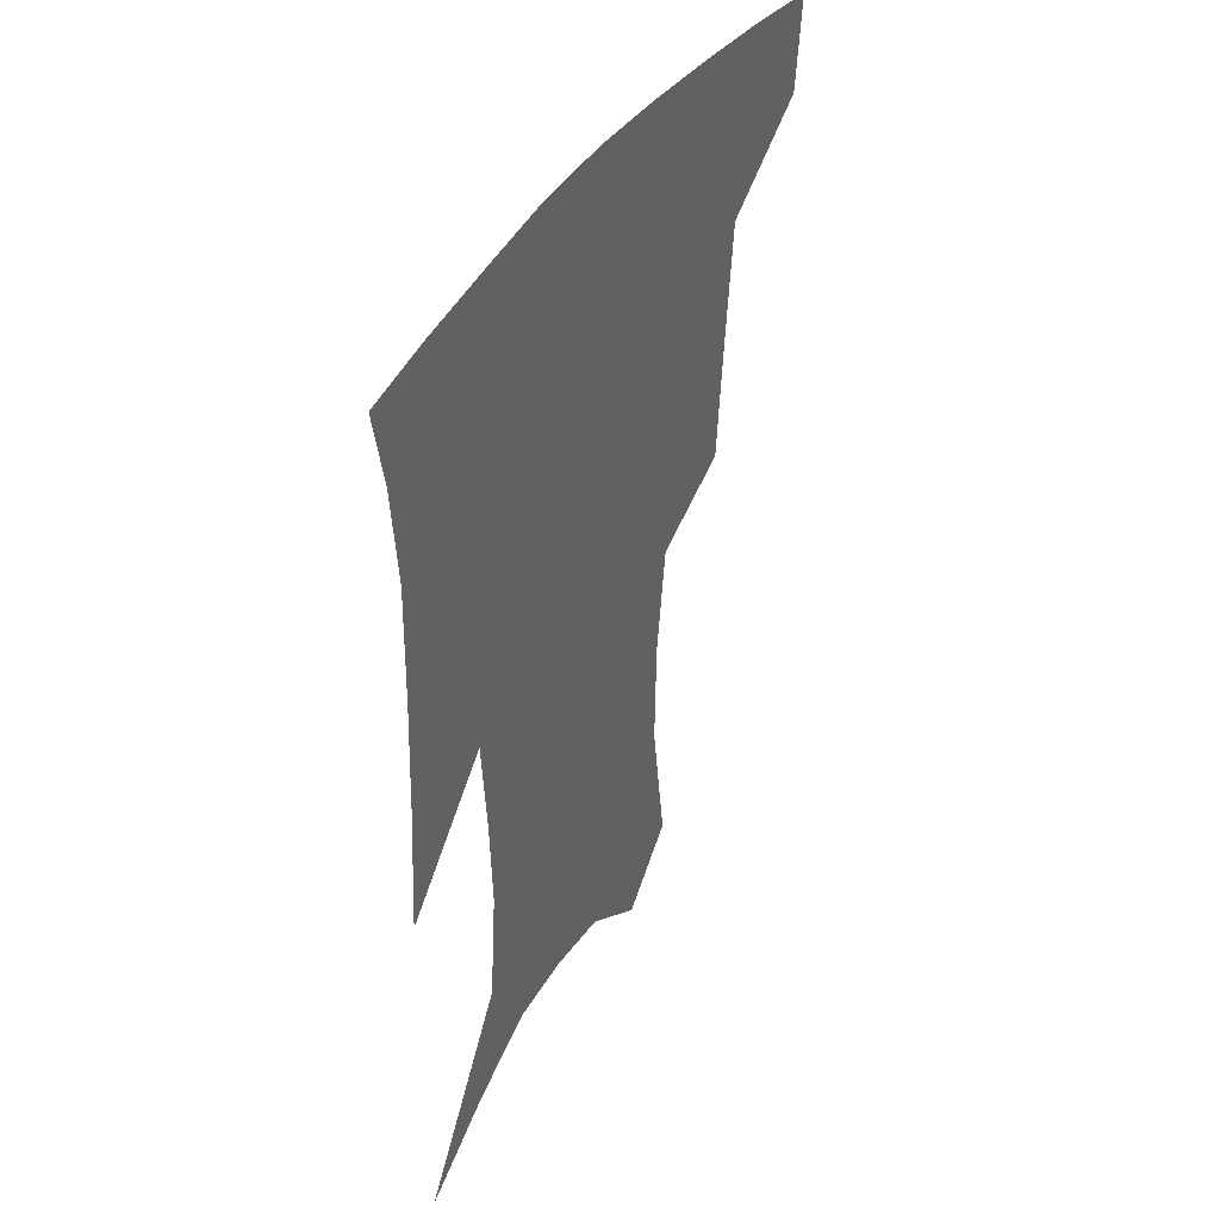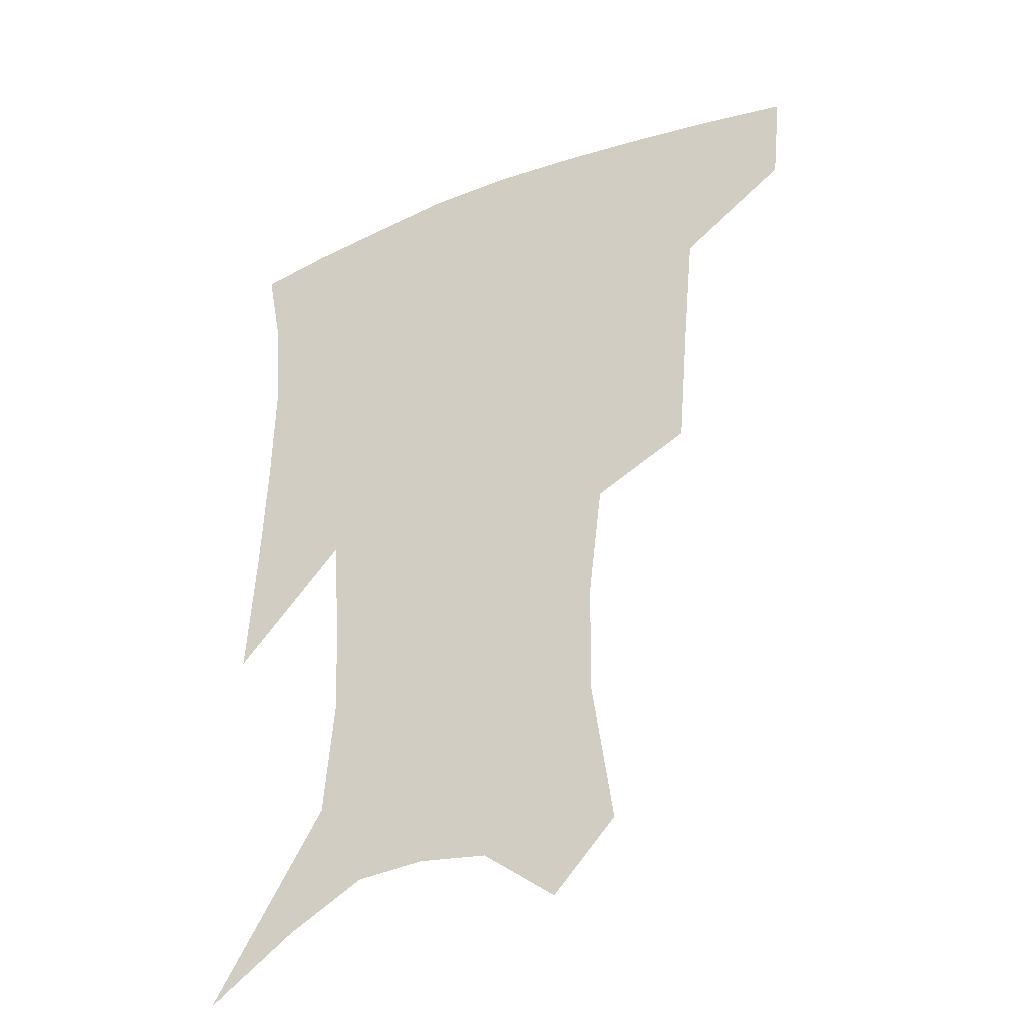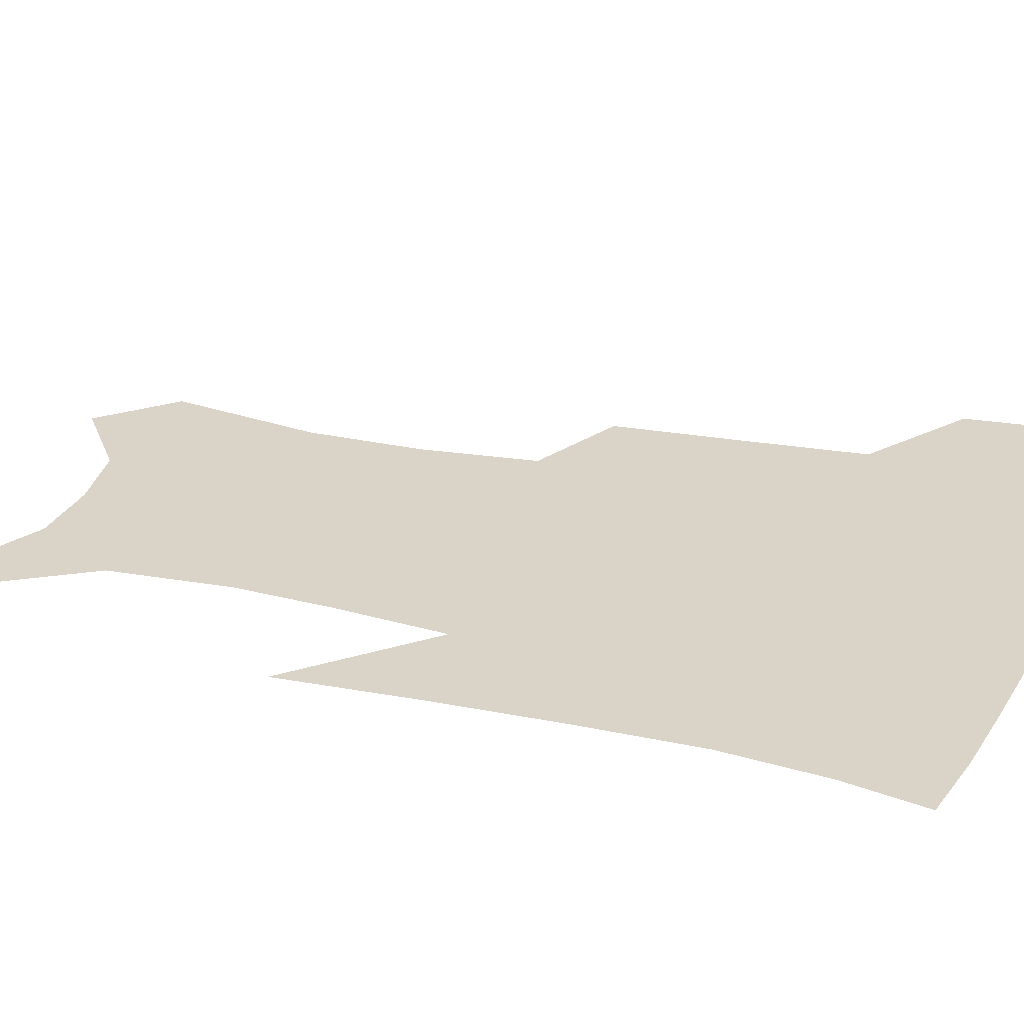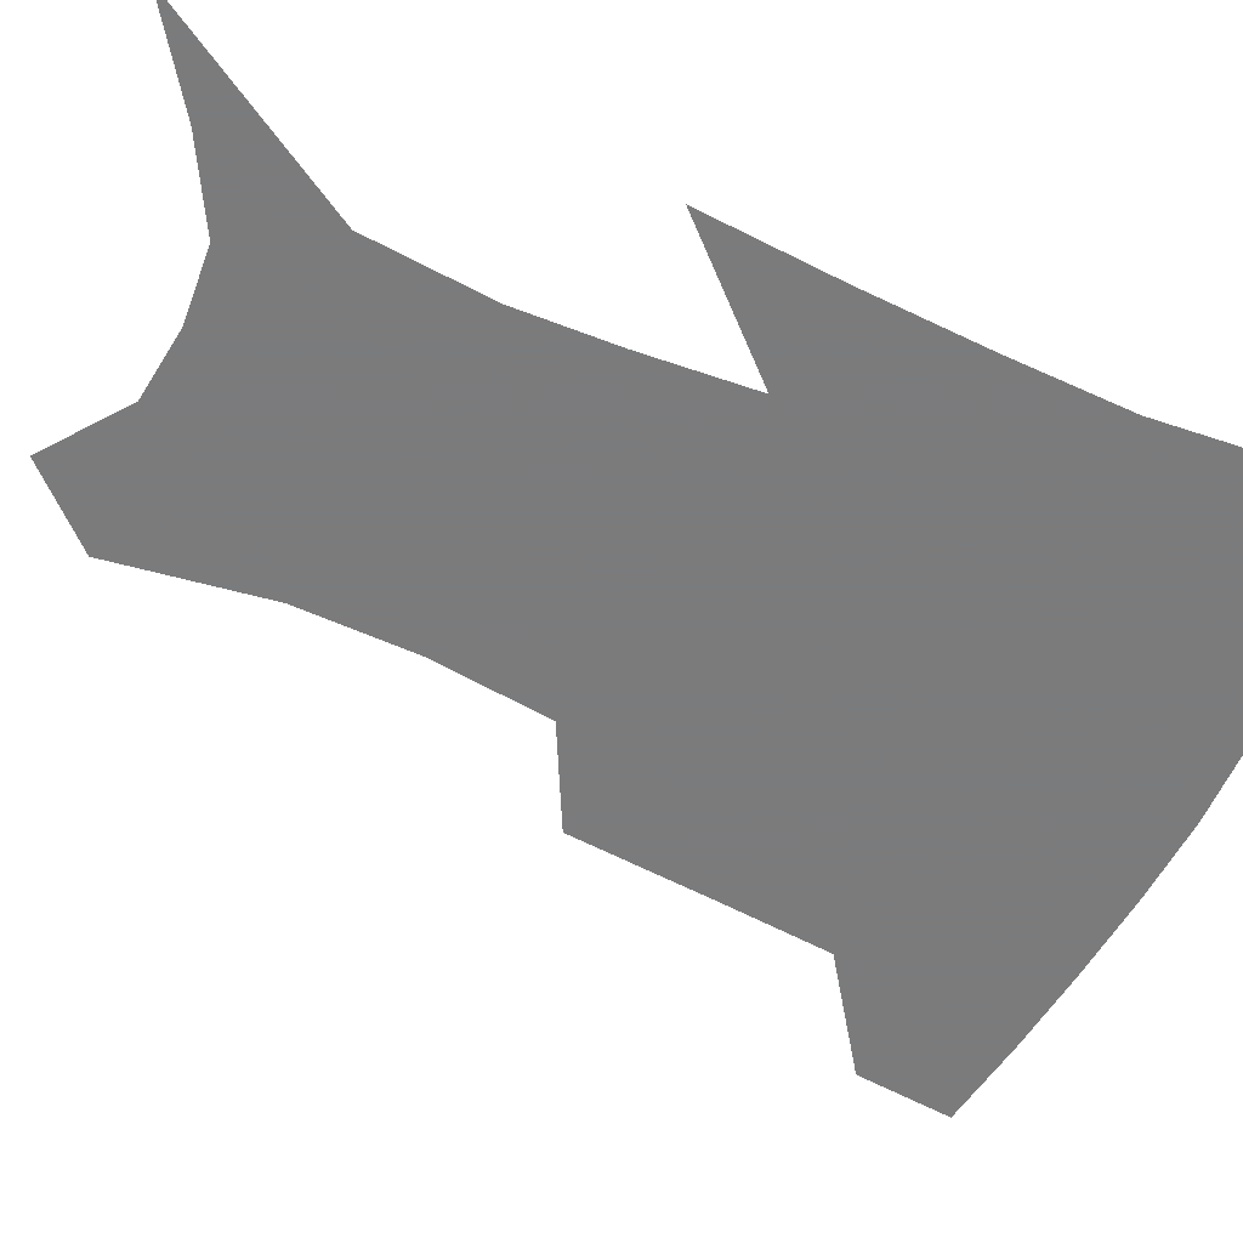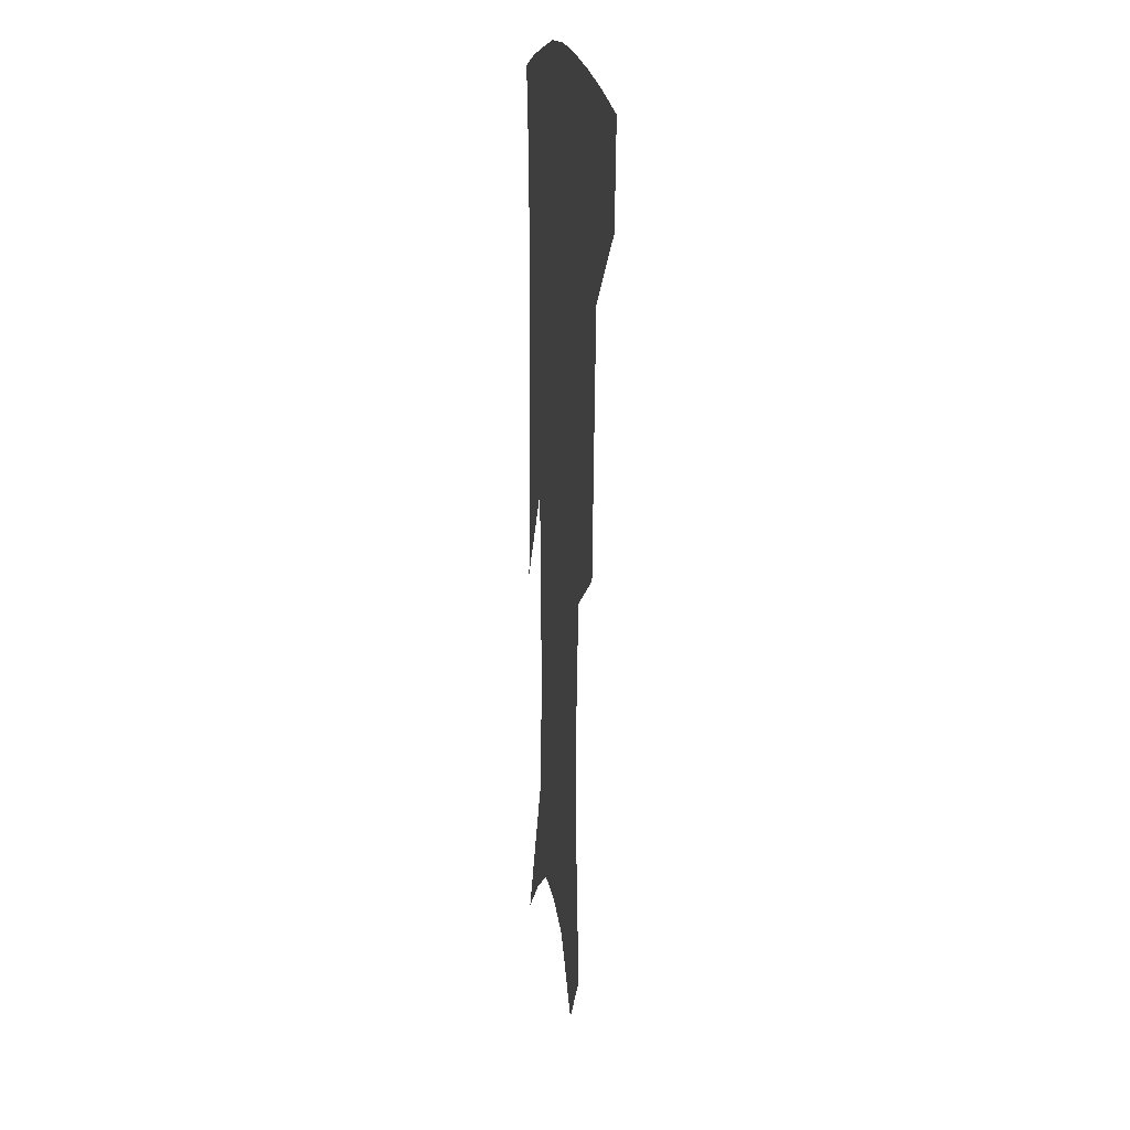
<metadata>
{"format":"obj","ext":"obj","renderer":"f3d","projection":"perspective","resolution":1024,"background":"white","views":[{"elev":42.7,"azim":119.7,"up":"+Y"},{"elev":-35.3,"azim":-152.8,"up":"+Y"},{"elev":28.8,"azim":109.2,"up":"+Z"},{"elev":-58.4,"azim":66.2,"up":"+Z"},{"elev":14.7,"azim":-96.9,"up":"+Y"}]}
</metadata>
<code>
v 463.2 382.4 0
v 460.1 412.5 0
v 504.5 279.3 0
v 501 320.6 0
v 497.3 359.1 0
v 493.1 389.1 0
v 488.7 417.3 0
v 533.3 143.3 0
v 540 191.1 0
v 539.4 227.7 0
v 534.9 264.3 0
v 529.5 300.3 0
v 526.9 336.3 0
v 523.8 366 0
v 520.4 393.2 0
v 517 421 0
v 553.8 121.8 0
v 560.5 174.6 0
v 560.3 207.7 0
v 559.1 246.7 0
v 555.4 277.7 0
v 553.2 313.7 0
v 551.6 344.1 0
v 550.3 371.3 0
v 547.7 396.7 0
v 544.9 423.9 0
v 577.7 140.3 0
v 580 183.6 0
v 579.6 218.4 0
v 578.1 251.1 0
v 575.9 282.7 0
v 575.1 318 0
v 574.8 346.6 0
v 575.1 373.7 0
v 574.7 398.4 0
v 572.4 425.7 0
v 600.2 143.4 0
v 598.6 184.6 0
v 598 218.7 0
v 597.3 255.2 0
v 597 289.5 0
v 596.8 320 0
v 597.7 348.4 0
v 599 374.5 0
v 600.3 398.4 0
v 599.5 425.3 0
v 622.6 142.1 0
v 618.4 177.1 0
v 615.8 219.8 0
v 616.6 250.8 0
v 618.3 281.6 0
v 618.4 314.6 0
v 619.2 348.1 0
v 622 372.4 0
v 624.9 397.3 0
v 627.8 421.9 0
v 647.3 128.8 0
v 638.4 170.3 0
v 635.1 208.3 0
v 636.2 239.1 0
v 638.7 273.9 0
v 639.8 308.5 0
v 641.4 339.8 0
v 644.9 366.9 0
v 648.5 394.5 0
v 653 418.5 0
v 675.5 109.4 0
v 674.5 236.4 0
v 671.5 279.3 0
v 669.7 318 0
v 668.8 355.8 0
v 671.4 388.2 0
v 676.2 414 0
v 691 451 0
f 5 6 1
f 1 6 2
f 6 7 2
f 11 12 3
f 3 12 4
f 12 13 4
f 4 13 5
f 13 14 5
f 5 14 6
f 14 15 6
f 6 15 7
f 15 16 7
f 17 18 8
f 8 18 9
f 18 19 9
f 9 19 10
f 19 20 10
f 10 20 11
f 20 21 11
f 11 21 12
f 21 22 12
f 12 22 13
f 22 23 13
f 13 23 14
f 23 24 14
f 14 24 15
f 24 25 15
f 15 25 16
f 25 26 16
f 17 27 18
f 27 28 18
f 18 28 19
f 28 29 19
f 19 29 20
f 29 30 20
f 20 30 21
f 30 31 21
f 21 31 22
f 31 32 22
f 22 32 23
f 32 33 23
f 23 33 24
f 33 34 24
f 24 34 25
f 34 35 25
f 25 35 26
f 35 36 26
f 27 37 28
f 37 38 28
f 28 38 29
f 38 39 29
f 29 39 30
f 39 40 30
f 30 40 31
f 40 41 31
f 31 41 32
f 41 42 32
f 32 42 33
f 42 43 33
f 33 43 34
f 43 44 34
f 34 44 35
f 44 45 35
f 35 45 36
f 45 46 36
f 37 47 38
f 47 48 38
f 38 48 39
f 48 49 39
f 39 49 40
f 49 50 40
f 40 50 41
f 50 51 41
f 41 51 42
f 51 52 42
f 42 52 43
f 52 53 43
f 43 53 44
f 53 54 44
f 44 54 45
f 54 55 45
f 45 55 46
f 55 56 46
f 47 57 48
f 57 58 48
f 48 58 49
f 58 59 49
f 49 59 50
f 59 60 50
f 50 60 51
f 60 61 51
f 51 61 52
f 61 62 52
f 52 62 53
f 62 63 53
f 53 63 54
f 63 64 54
f 54 64 55
f 64 65 55
f 55 65 56
f 65 66 56
f 57 67 58
f 61 68 62
f 68 69 62
f 62 69 63
f 69 70 63
f 63 70 64
f 70 71 64
f 64 71 65
f 71 72 65
f 65 72 66
f 72 73 66

</code>
